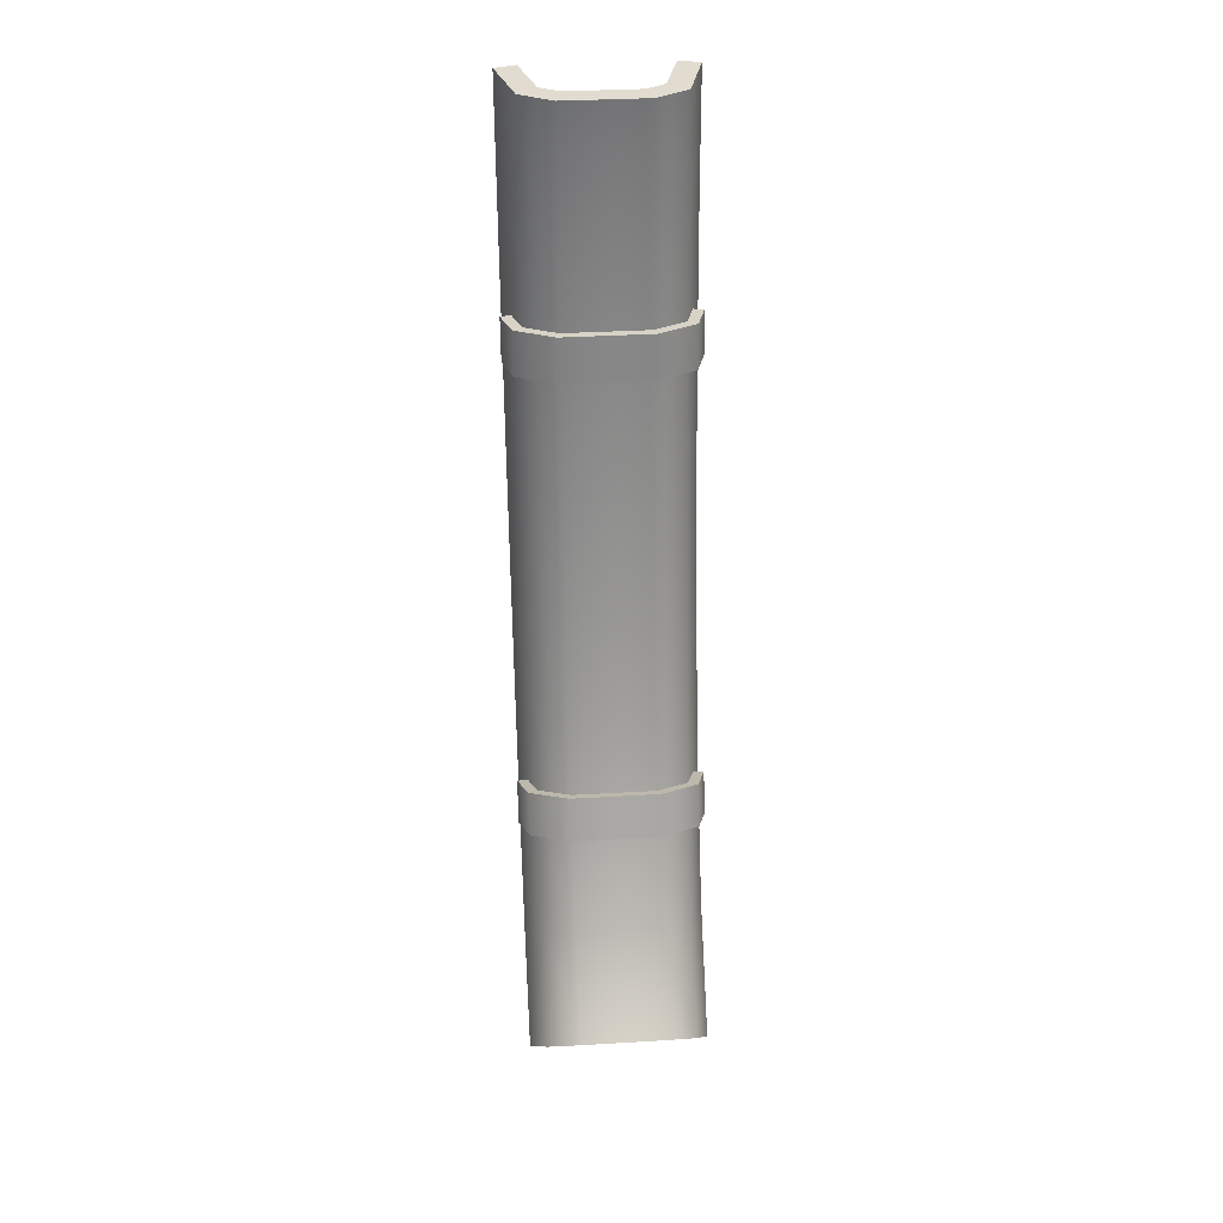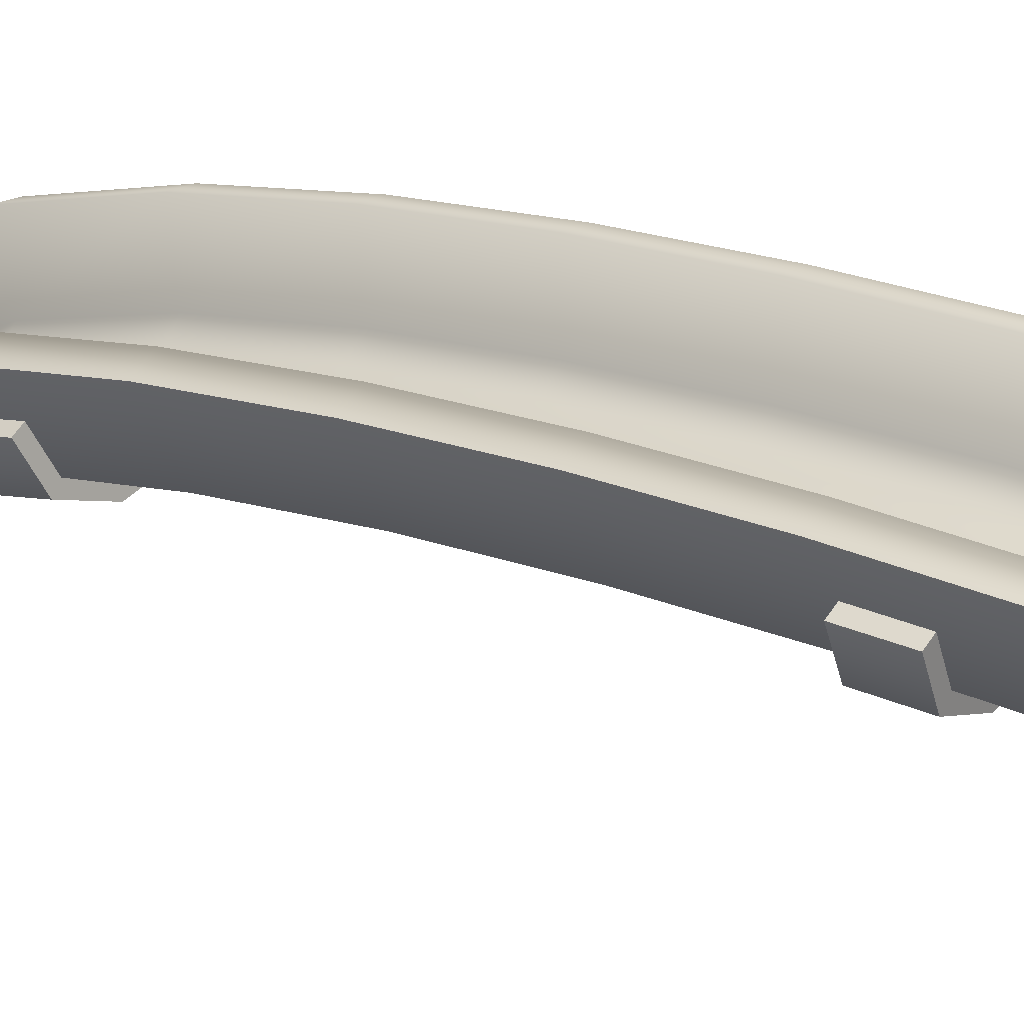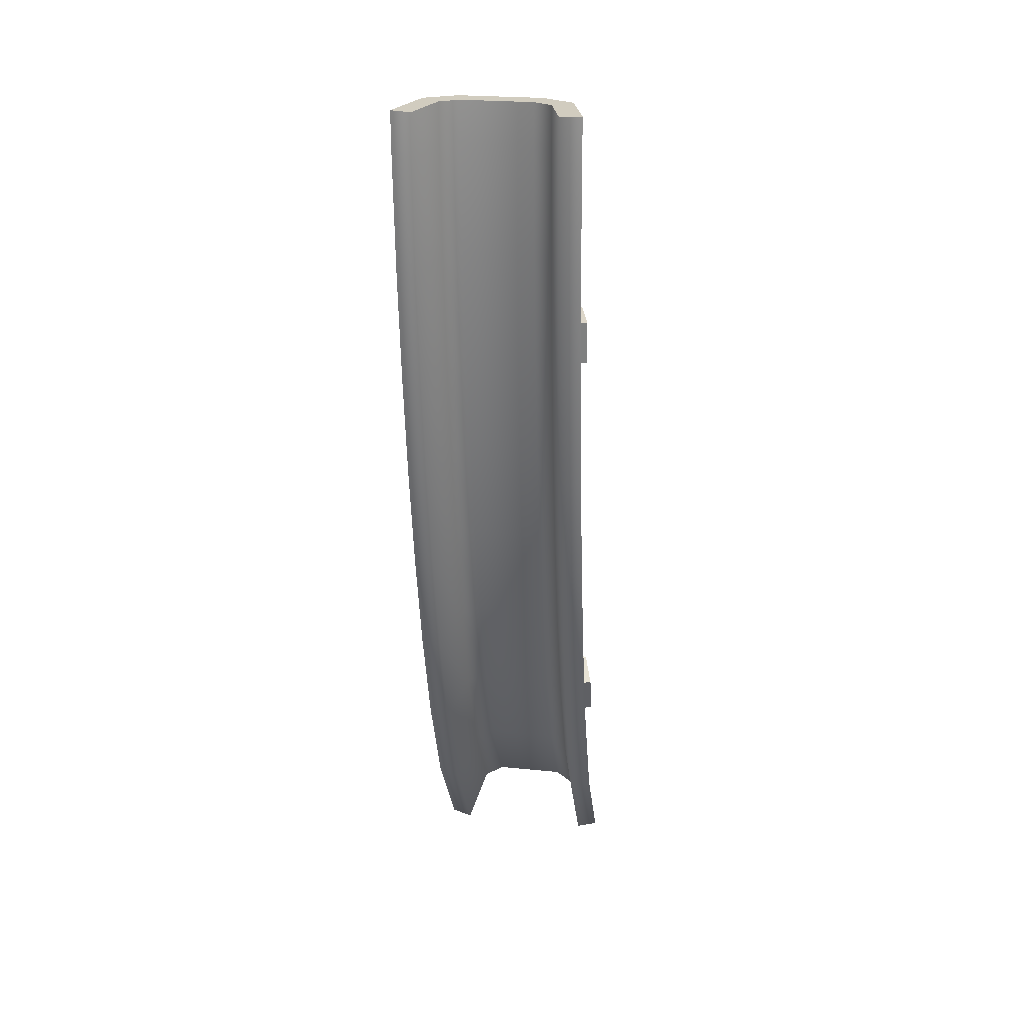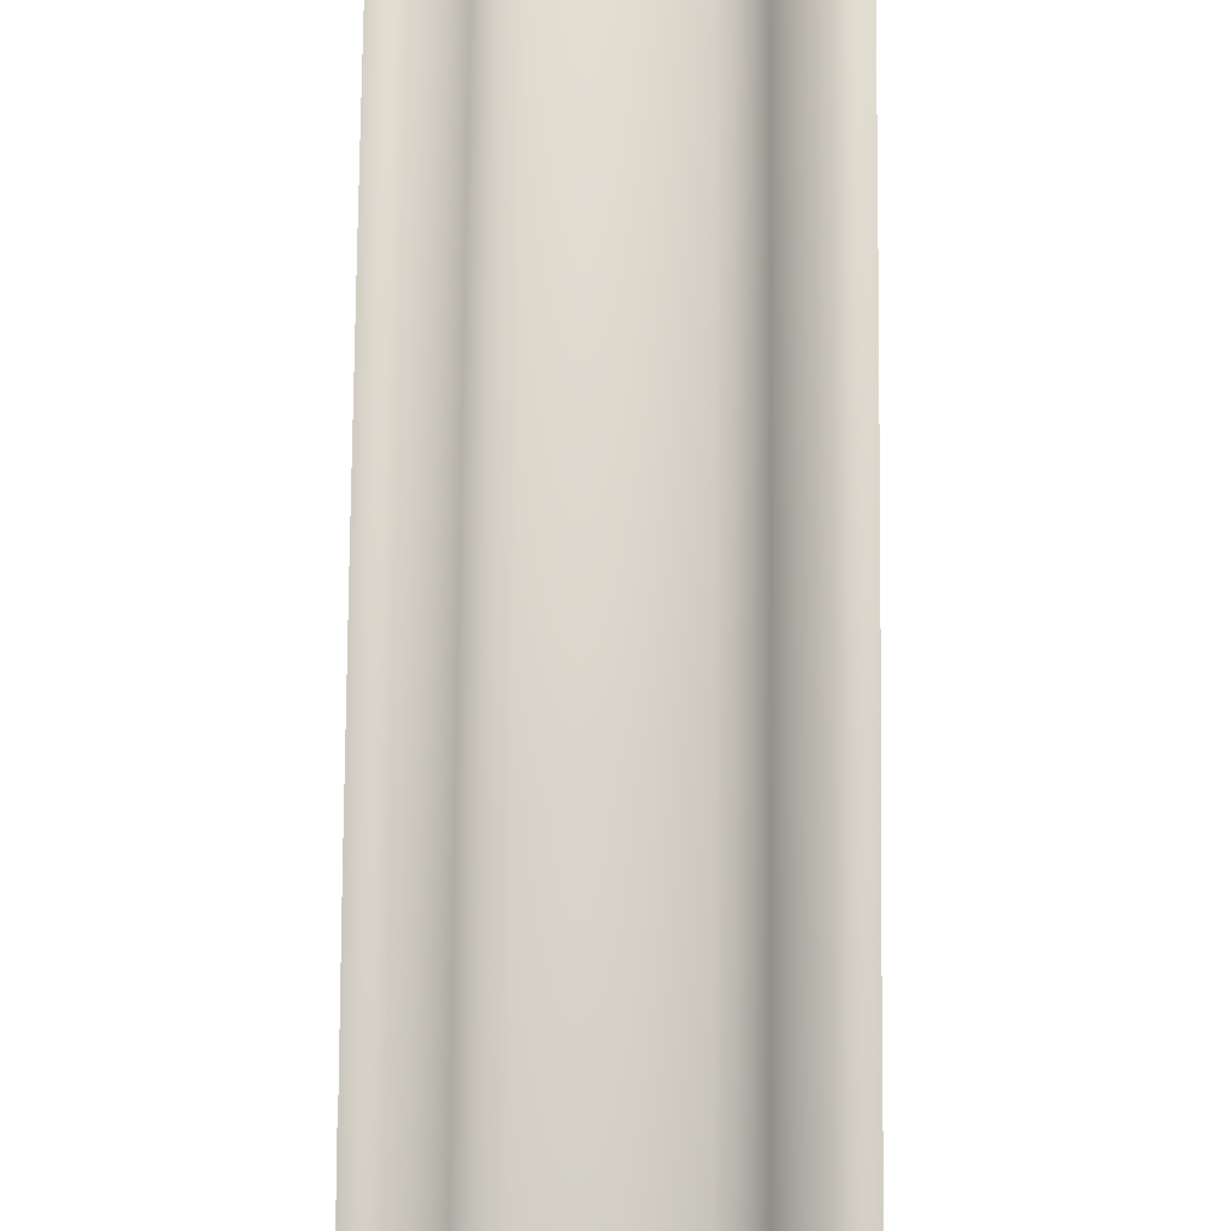
<metadata>
{"format":"obj","ext":"obj","renderer":"f3d","projection":"perspective","resolution":1024,"background":"white","views":[{"elev":34.4,"azim":-4.6,"up":"+Z"},{"elev":36.4,"azim":-54.3,"up":"+Y"},{"elev":24.2,"azim":-170.5,"up":"+Z"},{"elev":61.4,"azim":-179.5,"up":"+Y"}]}
</metadata>
<code>
g coaster-flume-straight-hill-end
v -0.1894 2.861e-06 2.861e-06 1 1 1
v -0.1894 0.2862 0.4071 1 1 1
v 0.1894 2.861e-06 2.861e-06 1 1 1
v 0.1894 0.2862 0.4071 1 1 1
v -0.1894 0.4855 0.8656 1 1 1
v 0.1894 0.4855 0.8656 1 1 1
v 0.335 0.05948 -0.05947 1 1 1
v 0.335 0.3606 0.3679 1 1 1
v 0.335 0.5646 0.8369 1 1 1
v 0.413 0.2652 -0.2652 1 1 1
v 0.413 0.6178 0.232 1 1 1
v 0.413 0.8381 0.7377 1 1 1
v -0.335 0.05948 -0.05947 1 1 1
v -0.413 0.2652 -0.2652 1 1 1
v -0.335 0.3606 0.3679 1 1 1
v -0.413 0.6178 0.232 1 1 1
v -0.413 0.8381 0.7377 1 1 1
v -0.335 0.5646 0.8369 1 1 1
v 0.3164 0.2835 -0.2835 1 1 1
v 0.3164 0.6407 0.2199 1 1 1
v 0.3164 0.8624 0.7288 1 1 1
v 0.2492 0.1061 -0.1061 1 1 1
v 0.2492 0.4189 0.3371 1 1 1
v 0.2492 0.6265 0.8145 1 1 1
v 0.1626 0.07071 -0.07071 1 1 1
v 0.1626 0.3747 0.3604 1 1 1
v 0.1626 0.5795 0.8315 1 1 1
v -0.1626 0.07071 -0.07071 1 1 1
v -0.1626 0.3747 0.3604 1 1 1
v -0.1626 0.5795 0.8315 1 1 1
v -0.2492 0.1061 -0.1061 1 1 1
v -0.2492 0.4189 0.3371 1 1 1
v -0.2492 0.6265 0.8145 1 1 1
v -0.3164 0.2835 -0.2835 1 1 1
v -0.3164 0.6407 0.2199 1 1 1
v -0.3164 0.8624 0.7288 1 1 1
v -0.1894 0.6354 1.343 1 1 1
v 0.1894 0.6354 1.343 1 1 1
v -0.1894 0.7524 1.829 1 1 1
v 0.1894 0.7524 1.829 1 1 1
v 0.335 0.7166 1.321 1 1 1
v 0.335 0.8347 1.811 1 1 1
v 0.413 0.9972 1.244 1 1 1
v 0.413 1.119 1.751 1 1 1
v -0.335 0.7166 1.321 1 1 1
v -0.413 0.9972 1.244 1 1 1
v -0.413 1.119 1.751 1 1 1
v -0.335 0.8347 1.811 1 1 1
v 0.3164 1.022 1.237 1 1 1
v 0.3164 1.145 1.746 1 1 1
v 0.2492 0.7801 1.303 1 1 1
v 0.2492 0.8991 1.798 1 1 1
v 0.1626 0.7319 1.316 1 1 1
v 0.1626 0.8502 1.808 1 1 1
v -0.1626 0.7319 1.316 1 1 1
v -0.1626 0.8502 1.808 1 1 1
v -0.2492 0.7801 1.303 1 1 1
v -0.2492 0.8991 1.798 1 1 1
v -0.3164 1.022 1.237 1 1 1
v -0.3164 1.145 1.746 1 1 1
v -0.1894 0.8446 2.32 1 1 1
v 0.1894 0.8446 2.32 1 1 1
v -0.1894 0.916 2.815 1 1 1
v 0.1894 0.916 2.815 1 1 1
v 0.335 0.9276 2.307 1 1 1
v 0.335 0.9995 2.805 1 1 1
v 0.413 1.215 2.259 1 1 1
v 0.413 1.288 2.769 1 1 1
v -0.335 0.9276 2.307 1 1 1
v -0.413 1.215 2.259 1 1 1
v -0.413 1.288 2.769 1 1 1
v -0.335 0.9995 2.805 1 1 1
v 0.3164 1.24 2.255 1 1 1
v 0.3164 1.314 2.766 1 1 1
v 0.2492 0.9926 2.296 1 1 1
v 0.2492 1.065 2.797 1 1 1
v 0.1626 0.9433 2.304 1 1 1
v 0.1626 1.015 2.803 1 1 1
v -0.1626 0.9433 2.304 1 1 1
v -0.1626 1.015 2.803 1 1 1
v -0.2492 0.9926 2.296 1 1 1
v -0.2492 1.065 2.797 1 1 1
v -0.3164 1.24 2.255 1 1 1
v -0.3164 1.314 2.766 1 1 1
v -0.1894 0.9677 3.313 1 1 1
v 0.1894 0.9677 3.313 1 1 1
v -0.1894 0.997 3.812 1 1 1
v 0.1894 0.997 3.812 1 1 1
v 0.335 1.052 3.306 1 1 1
v 0.335 1.081 3.81 1 1 1
v 0.413 1.341 3.282 1 1 1
v 0.413 1.372 3.801 1 1 1
v -0.335 1.052 3.306 1 1 1
v -0.413 1.341 3.282 1 1 1
v -0.413 1.372 3.801 1 1 1
v -0.335 1.081 3.81 1 1 1
v 0.3164 1.367 3.28 1 1 1
v 0.3164 1.398 3.8 1 1 1
v 0.2492 1.117 3.301 1 1 1
v 0.2492 1.147 3.808 1 1 1
v 0.1626 1.067 3.305 1 1 1
v 0.1626 1.097 3.809 1 1 1
v -0.1626 1.067 3.305 1 1 1
v -0.1626 1.097 3.809 1 1 1
v -0.2492 1.117 3.301 1 1 1
v -0.2492 1.147 3.808 1 1 1
v -0.3164 1.367 3.28 1 1 1
v -0.3164 1.398 3.8 1 1 1
v -0.1894 1 4 1 1 1
v 0.1894 1 4 1 1 1
v 0.335 1.084 4 1 1 1
v 0.413 1.375 4 1 1 1
v -0.335 1.084 4 1 1 1
v -0.413 1.375 4 1 1 1
v 0.3164 1.401 4 1 1 1
v 0.2492 1.15 4 1 1 1
v 0.1626 1.1 4 1 1 1
v -0.1626 1.1 4 1 1 1
v -0.2492 1.15 4 1 1 1
v -0.3164 1.401 4 1 1 1
v -0.1894 0 -3.749e-16 1 1 1
v 0.1894 0 -3.749e-16 1 1 1
v -0.335 0.05947 -0.05947 1 1 1
v 0.335 0.05947 -0.05947 1 1 1
v -0.1626 0.07071 -0.07071 1 1 1
v -0.2492 0.1061 -0.1061 1 1 1
v -0.413 0.2652 -0.2652 1 1 1
v -0.3164 0.2835 -0.2835 1 1 1
v 0.1626 0.07071 -0.07071 1 1 1
v 0.2492 0.1061 -0.1061 1 1 1
v 0.413 0.2652 -0.2652 1 1 1
v 0.3164 0.2835 -0.2835 1 1 1
v 0.1894 1 4 1 1 1
v -0.1894 1 4 1 1 1
v 0.335 1.084 4 1 1 1
v -0.335 1.084 4 1 1 1
v 0.1626 1.1 4 1 1 1
v 0.2492 1.15 4 1 1 1
v 0.413 1.375 4 1 1 1
v 0.3164 1.401 4 1 1 1
v -0.1626 1.1 4 1 1 1
v -0.2492 1.15 4 1 1 1
v -0.413 1.375 4 1 1 1
v -0.3164 1.401 4 1 1 1
v 0.4223 0.6725 0.7437 1 1 1
v 0.4223 0.739 0.9323 1 1 1
v 0.3499 0.6908 0.7373 1 1 1
v 0.3499 0.7573 0.9259 1 1 1
v 0.378 0.5164 0.7987 1 1 1
v 0.378 0.5829 0.9873 1 1 1
v 0.2028 0.4875 1.021 1 1 1
v 0.2028 0.421 0.8323 1 1 1
v -0.2028 0.4875 1.021 1 1 1
v -0.2028 0.421 0.8323 1 1 1
v -0.378 0.5829 0.9873 1 1 1
v -0.378 0.5164 0.7987 1 1 1
v -0.4223 0.6725 0.7437 1 1 1
v -0.4223 0.739 0.9323 1 1 1
v -0.3499 0.6908 0.7373 1 1 1
v -0.3499 0.7573 0.9259 1 1 1
v -0.1827 0.4918 0.8074 1 1 1
v -0.3136 0.563 0.7823 1 1 1
v 0.1827 0.4918 0.8074 1 1 1
v 0.3136 0.563 0.7823 1 1 1
v 0.3136 0.6295 0.9709 1 1 1
v 0.1827 0.5582 0.996 1 1 1
v -0.1827 0.5582 0.996 1 1 1
v -0.3136 0.6295 0.9709 1 1 1
v 0.4223 1.137 2.832 1 1 1
v 0.4223 1.159 3.031 1 1 1
v 0.3499 1.156 2.83 1 1 1
v 0.3499 1.178 3.029 1 1 1
v 0.378 0.9723 2.851 1 1 1
v 0.378 0.9947 3.049 1 1 1
v 0.2028 0.8942 3.061 1 1 1
v 0.2028 0.8717 2.862 1 1 1
v -0.2028 0.8942 3.061 1 1 1
v -0.2028 0.8717 2.862 1 1 1
v -0.378 0.9947 3.049 1 1 1
v -0.378 0.9723 2.851 1 1 1
v -0.4223 1.137 2.832 1 1 1
v -0.4223 1.159 3.031 1 1 1
v -0.3499 1.156 2.83 1 1 1
v -0.3499 1.178 3.029 1 1 1
v -0.1827 0.9463 2.854 1 1 1
v -0.3136 1.021 2.845 1 1 1
v 0.1827 0.9463 2.854 1 1 1
v 0.3136 1.021 2.845 1 1 1
v 0.3136 1.044 3.044 1 1 1
v 0.1827 0.9687 3.052 1 1 1
v -0.1827 0.9687 3.052 1 1 1
v -0.3136 1.044 3.044 1 1 1
f 3 2 1
f 2 3 4
f 4 5 2
f 5 4 6
f 7 4 3
f 4 7 8
f 8 6 4
f 6 8 9
f 11 7 10
f 7 11 8
f 12 8 11
f 8 12 9
f 15 14 13
f 14 15 16
f 15 17 16
f 17 15 18
f 1 15 13
f 15 1 2
f 2 18 15
f 18 2 5
f 19 11 10
f 11 19 20
f 20 12 11
f 12 20 21
f 22 20 19
f 20 22 23
f 23 21 20
f 21 23 24
f 25 23 22
f 23 25 26
f 26 24 23
f 24 26 27
f 28 26 25
f 26 28 29
f 29 27 26
f 27 29 30
f 31 29 28
f 29 31 32
f 32 30 29
f 30 32 33
f 35 31 34
f 31 35 32
f 36 32 35
f 32 36 33
f 14 35 34
f 35 14 16
f 16 36 35
f 36 16 17
f 6 37 5
f 37 6 38
f 38 39 37
f 39 38 40
f 9 38 6
f 38 9 41
f 41 40 38
f 40 41 42
f 43 9 12
f 9 43 41
f 44 41 43
f 41 44 42
f 45 17 18
f 17 45 46
f 45 47 46
f 47 45 48
f 5 45 18
f 45 5 37
f 37 48 45
f 48 37 39
f 21 43 12
f 43 21 49
f 49 44 43
f 44 49 50
f 24 49 21
f 49 24 51
f 51 50 49
f 50 51 52
f 27 51 24
f 51 27 53
f 53 52 51
f 52 53 54
f 30 53 27
f 53 30 55
f 55 54 53
f 54 55 56
f 33 55 30
f 55 33 57
f 57 56 55
f 56 57 58
f 59 33 36
f 33 59 57
f 60 57 59
f 57 60 58
f 17 59 36
f 59 17 46
f 46 60 59
f 60 46 47
f 40 61 39
f 61 40 62
f 62 63 61
f 63 62 64
f 42 62 40
f 62 42 65
f 65 64 62
f 64 65 66
f 67 42 44
f 42 67 65
f 68 65 67
f 65 68 66
f 69 47 48
f 47 69 70
f 69 71 70
f 71 69 72
f 39 69 48
f 69 39 61
f 61 72 69
f 72 61 63
f 50 67 44
f 67 50 73
f 73 68 67
f 68 73 74
f 52 73 50
f 73 52 75
f 75 74 73
f 74 75 76
f 54 75 52
f 75 54 77
f 77 76 75
f 76 77 78
f 56 77 54
f 77 56 79
f 79 78 77
f 78 79 80
f 58 79 56
f 79 58 81
f 81 80 79
f 80 81 82
f 83 58 60
f 58 83 81
f 84 81 83
f 81 84 82
f 47 83 60
f 83 47 70
f 70 84 83
f 84 70 71
f 64 85 63
f 85 64 86
f 86 87 85
f 87 86 88
f 66 86 64
f 86 66 89
f 89 88 86
f 88 89 90
f 91 66 68
f 66 91 89
f 92 89 91
f 89 92 90
f 93 71 72
f 71 93 94
f 93 95 94
f 95 93 96
f 63 93 72
f 93 63 85
f 85 96 93
f 96 85 87
f 74 91 68
f 91 74 97
f 97 92 91
f 92 97 98
f 76 97 74
f 97 76 99
f 99 98 97
f 98 99 100
f 78 99 76
f 99 78 101
f 101 100 99
f 100 101 102
f 80 101 78
f 101 80 103
f 103 102 101
f 102 103 104
f 82 103 80
f 103 82 105
f 105 104 103
f 104 105 106
f 107 82 84
f 82 107 105
f 108 105 107
f 105 108 106
f 71 107 84
f 107 71 94
f 94 108 107
f 108 94 95
f 88 109 87
f 109 88 110
f 110 109 109
f 109 110 110
f 90 110 88
f 110 90 111
f 111 110 110
f 110 111 111
f 112 90 92
f 90 112 111
f 112 111 112
f 111 112 111
f 113 95 96
f 95 113 114
f 113 114 114
f 114 113 113
f 87 113 96
f 113 87 109
f 109 113 113
f 113 109 109
f 98 112 92
f 112 98 115
f 115 112 112
f 112 115 115
f 100 115 98
f 115 100 116
f 116 115 115
f 115 116 116
f 102 116 100
f 116 102 117
f 117 116 116
f 116 117 117
f 104 117 102
f 117 104 118
f 118 117 117
f 117 118 118
f 106 118 104
f 118 106 119
f 119 118 118
f 118 119 119
f 120 106 108
f 106 120 119
f 120 119 120
f 119 120 119
f 95 120 108
f 120 95 114
f 114 120 120
f 120 114 114
f 123 122 121
f 122 123 124
f 124 123 125
f 125 123 126
f 126 123 127
f 126 127 128
f 129 124 125
f 130 124 129
f 124 130 131
f 131 130 132
f 135 134 133
f 134 135 136
f 136 135 137
f 137 135 138
f 138 135 139
f 138 139 140
f 141 136 137
f 142 136 141
f 136 142 143
f 143 142 144
f 147 146 145
f 146 147 148
f 146 149 145
f 149 146 150
f 151 149 150
f 149 151 152
f 153 152 151
f 152 153 154
f 155 154 153
f 154 155 156
f 155 157 156
f 157 155 158
f 157 160 159
f 160 157 158
f 156 152 154
f 152 156 161
f 161 156 162
f 162 156 157
f 162 157 159
f 163 152 161
f 152 163 149
f 149 163 164
f 149 164 145
f 145 164 147
f 165 146 148
f 165 150 146
f 166 150 165
f 166 151 150
f 151 166 167
f 155 151 167
f 151 155 153
f 155 167 168
f 155 168 158
f 158 168 160
f 171 170 169
f 170 171 172
f 170 173 169
f 173 170 174
f 175 173 174
f 173 175 176
f 177 176 175
f 176 177 178
f 179 178 177
f 178 179 180
f 179 181 180
f 181 179 182
f 181 184 183
f 184 181 182
f 180 176 178
f 176 180 185
f 185 180 186
f 186 180 181
f 186 181 183
f 187 176 185
f 176 187 173
f 173 187 188
f 173 188 169
f 169 188 171
f 189 170 172
f 189 174 170
f 190 174 189
f 190 175 174
f 175 190 191
f 179 175 191
f 175 179 177
f 179 191 192
f 179 192 182
f 182 192 184
g coaster-flume-straight-hill-end
f 3 2 1
f 2 3 4
f 4 5 2
f 5 4 6
f 7 4 3
f 4 7 8
f 8 6 4
f 6 8 9
f 11 7 10
f 7 11 8
f 12 8 11
f 8 12 9
f 15 14 13
f 14 15 16
f 15 17 16
f 17 15 18
f 1 15 13
f 15 1 2
f 2 18 15
f 18 2 5
f 19 11 10
f 11 19 20
f 20 12 11
f 12 20 21
f 22 20 19
f 20 22 23
f 23 21 20
f 21 23 24
f 25 23 22
f 23 25 26
f 26 24 23
f 24 26 27
f 28 26 25
f 26 28 29
f 29 27 26
f 27 29 30
f 31 29 28
f 29 31 32
f 32 30 29
f 30 32 33
f 35 31 34
f 31 35 32
f 36 32 35
f 32 36 33
f 14 35 34
f 35 14 16
f 16 36 35
f 36 16 17
f 6 37 5
f 37 6 38
f 38 39 37
f 39 38 40
f 9 38 6
f 38 9 41
f 41 40 38
f 40 41 42
f 43 9 12
f 9 43 41
f 44 41 43
f 41 44 42
f 45 17 18
f 17 45 46
f 45 47 46
f 47 45 48
f 5 45 18
f 45 5 37
f 37 48 45
f 48 37 39
f 21 43 12
f 43 21 49
f 49 44 43
f 44 49 50
f 24 49 21
f 49 24 51
f 51 50 49
f 50 51 52
f 27 51 24
f 51 27 53
f 53 52 51
f 52 53 54
f 30 53 27
f 53 30 55
f 55 54 53
f 54 55 56
f 33 55 30
f 55 33 57
f 57 56 55
f 56 57 58
f 59 33 36
f 33 59 57
f 60 57 59
f 57 60 58
f 17 59 36
f 59 17 46
f 46 60 59
f 60 46 47
f 40 61 39
f 61 40 62
f 62 63 61
f 63 62 64
f 42 62 40
f 62 42 65
f 65 64 62
f 64 65 66
f 67 42 44
f 42 67 65
f 68 65 67
f 65 68 66
f 69 47 48
f 47 69 70
f 69 71 70
f 71 69 72
f 39 69 48
f 69 39 61
f 61 72 69
f 72 61 63
f 50 67 44
f 67 50 73
f 73 68 67
f 68 73 74
f 52 73 50
f 73 52 75
f 75 74 73
f 74 75 76
f 54 75 52
f 75 54 77
f 77 76 75
f 76 77 78
f 56 77 54
f 77 56 79
f 79 78 77
f 78 79 80
f 58 79 56
f 79 58 81
f 81 80 79
f 80 81 82
f 83 58 60
f 58 83 81
f 84 81 83
f 81 84 82
f 47 83 60
f 83 47 70
f 70 84 83
f 84 70 71
f 64 85 63
f 85 64 86
f 86 87 85
f 87 86 88
f 66 86 64
f 86 66 89
f 89 88 86
f 88 89 90
f 91 66 68
f 66 91 89
f 92 89 91
f 89 92 90
f 93 71 72
f 71 93 94
f 93 95 94
f 95 93 96
f 63 93 72
f 93 63 85
f 85 96 93
f 96 85 87
f 74 91 68
f 91 74 97
f 97 92 91
f 92 97 98
f 76 97 74
f 97 76 99
f 99 98 97
f 98 99 100
f 78 99 76
f 99 78 101
f 101 100 99
f 100 101 102
f 80 101 78
f 101 80 103
f 103 102 101
f 102 103 104
f 82 103 80
f 103 82 105
f 105 104 103
f 104 105 106
f 107 82 84
f 82 107 105
f 108 105 107
f 105 108 106
f 71 107 84
f 107 71 94
f 94 108 107
f 108 94 95
f 88 109 87
f 109 88 110
f 110 109 109
f 109 110 110
f 90 110 88
f 110 90 111
f 111 110 110
f 110 111 111
f 112 90 92
f 90 112 111
f 112 111 112
f 111 112 111
f 113 95 96
f 95 113 114
f 113 114 114
f 114 113 113
f 87 113 96
f 113 87 109
f 109 113 113
f 113 109 109
f 98 112 92
f 112 98 115
f 115 112 112
f 112 115 115
f 100 115 98
f 115 100 116
f 116 115 115
f 115 116 116
f 102 116 100
f 116 102 117
f 117 116 116
f 116 117 117
f 104 117 102
f 117 104 118
f 118 117 117
f 117 118 118
f 106 118 104
f 118 106 119
f 119 118 118
f 118 119 119
f 120 106 108
f 106 120 119
f 120 119 120
f 119 120 119
f 95 120 108
f 120 95 114
f 114 120 120
f 120 114 114
f 123 122 121
f 122 123 124
f 124 123 125
f 125 123 126
f 126 123 127
f 126 127 128
f 129 124 125
f 130 124 129
f 124 130 131
f 131 130 132
f 135 134 133
f 134 135 136
f 136 135 137
f 137 135 138
f 138 135 139
f 138 139 140
f 141 136 137
f 142 136 141
f 136 142 143
f 143 142 144
f 147 146 145
f 146 147 148
f 146 149 145
f 149 146 150
f 151 149 150
f 149 151 152
f 153 152 151
f 152 153 154
f 155 154 153
f 154 155 156
f 155 157 156
f 157 155 158
f 157 160 159
f 160 157 158
f 156 152 154
f 152 156 161
f 161 156 162
f 162 156 157
f 162 157 159
f 163 152 161
f 152 163 149
f 149 163 164
f 149 164 145
f 145 164 147
f 165 146 148
f 165 150 146
f 166 150 165
f 166 151 150
f 151 166 167
f 155 151 167
f 151 155 153
f 155 167 168
f 155 168 158
f 158 168 160
f 171 170 169
f 170 171 172
f 170 173 169
f 173 170 174
f 175 173 174
f 173 175 176
f 177 176 175
f 176 177 178
f 179 178 177
f 178 179 180
f 179 181 180
f 181 179 182
f 181 184 183
f 184 181 182
f 180 176 178
f 176 180 185
f 185 180 186
f 186 180 181
f 186 181 183
f 187 176 185
f 176 187 173
f 173 187 188
f 173 188 169
f 169 188 171
f 189 170 172
f 189 174 170
f 190 174 189
f 190 175 174
f 175 190 191
f 179 175 191
f 175 179 177
f 179 191 192
f 179 192 182
f 182 192 184

</code>
